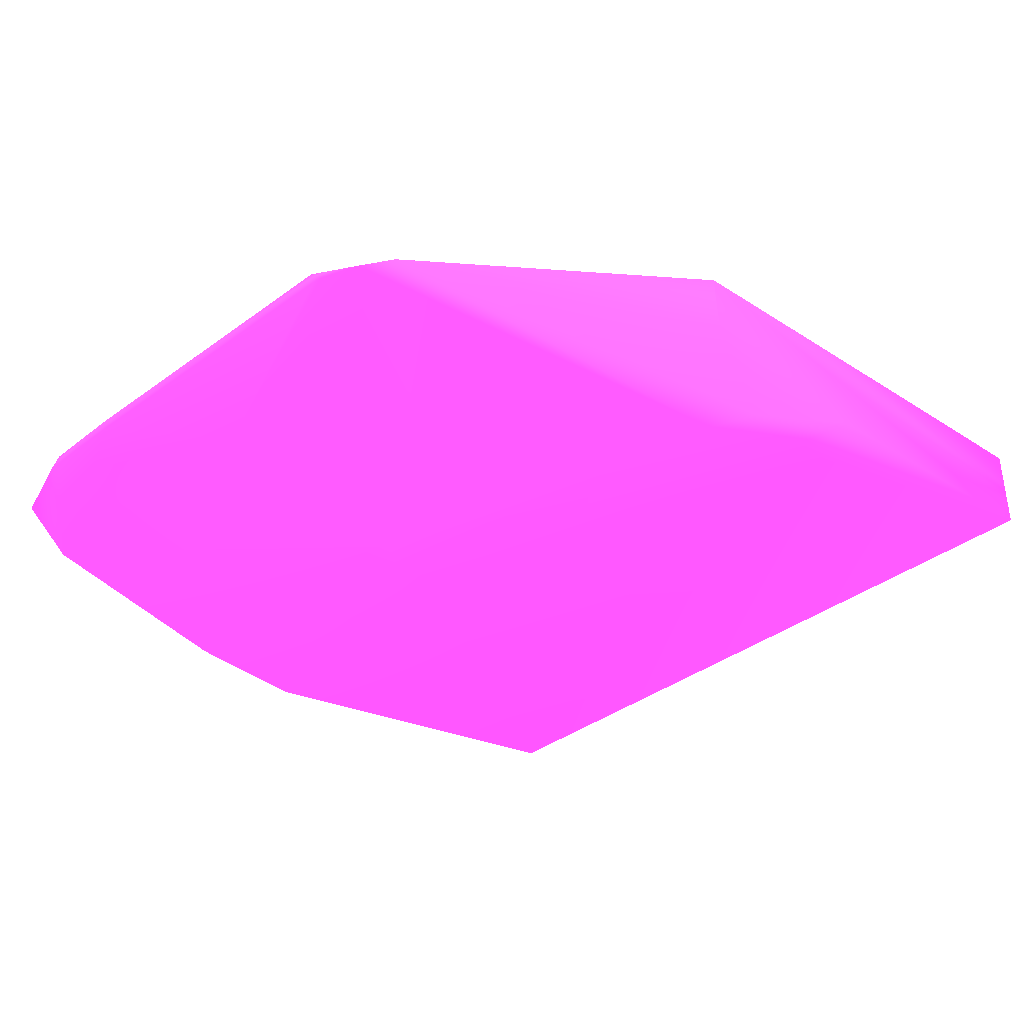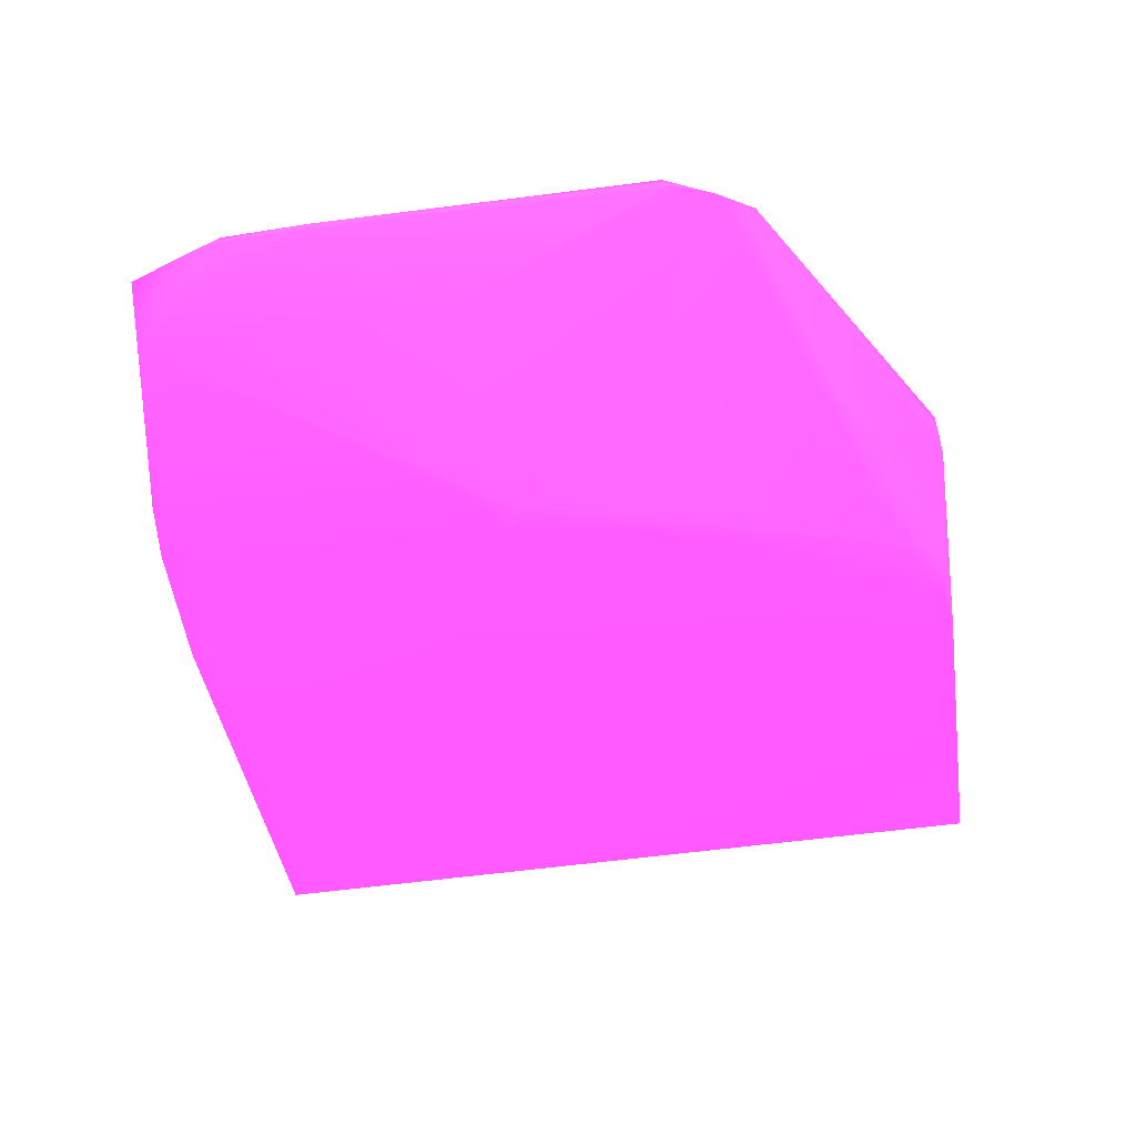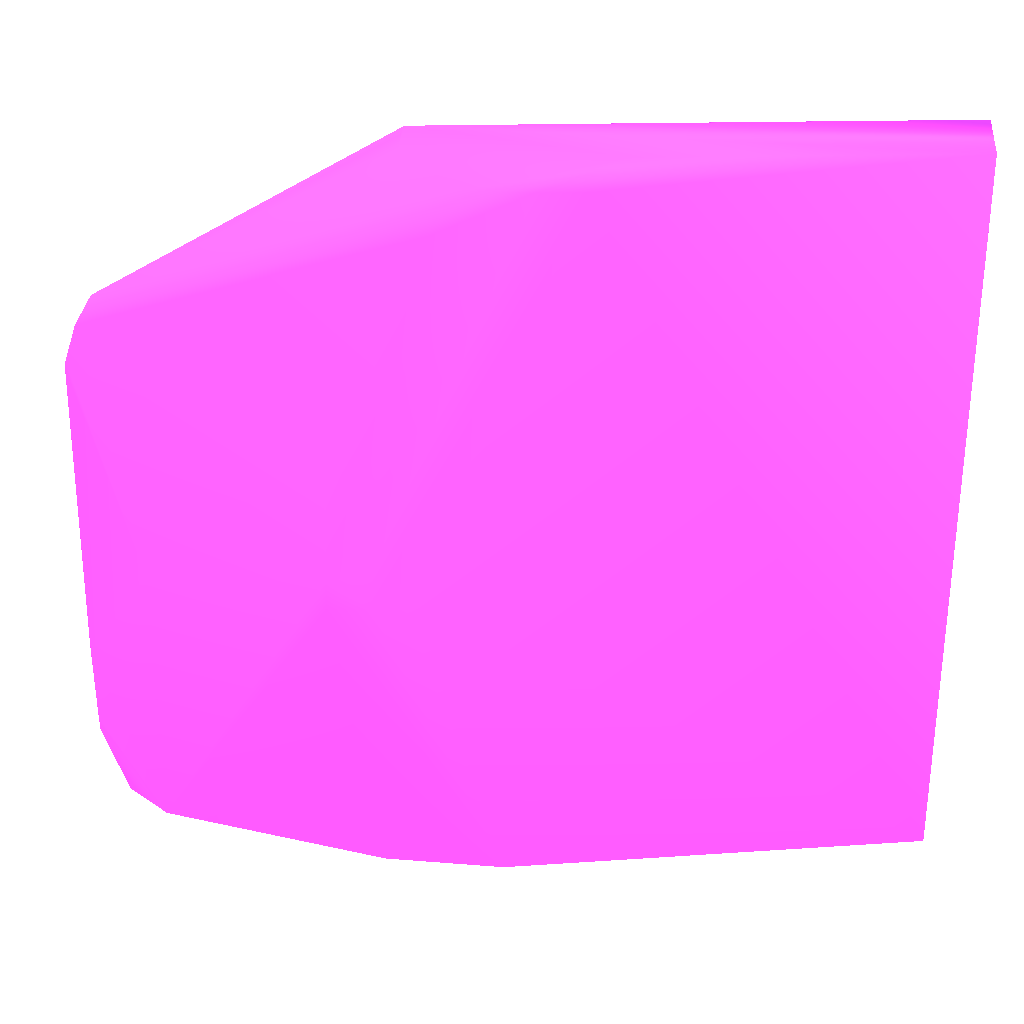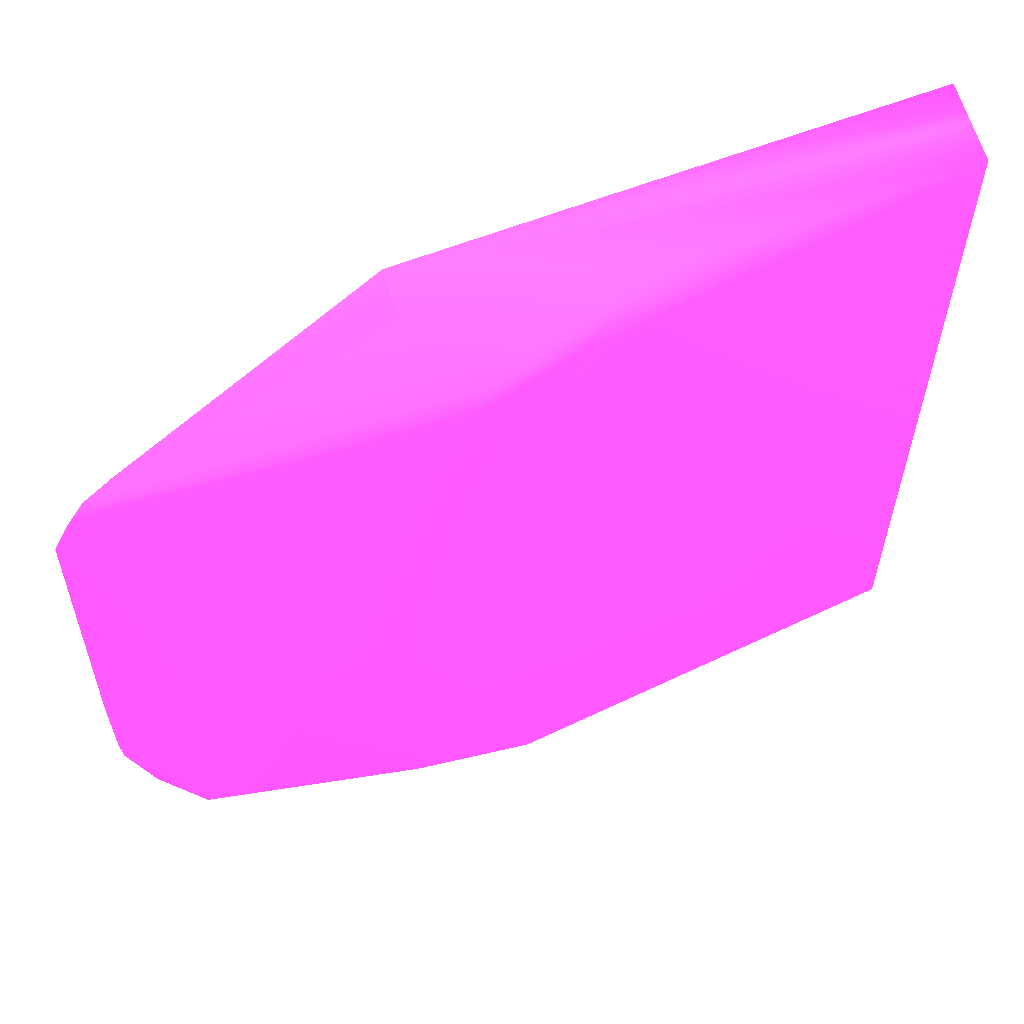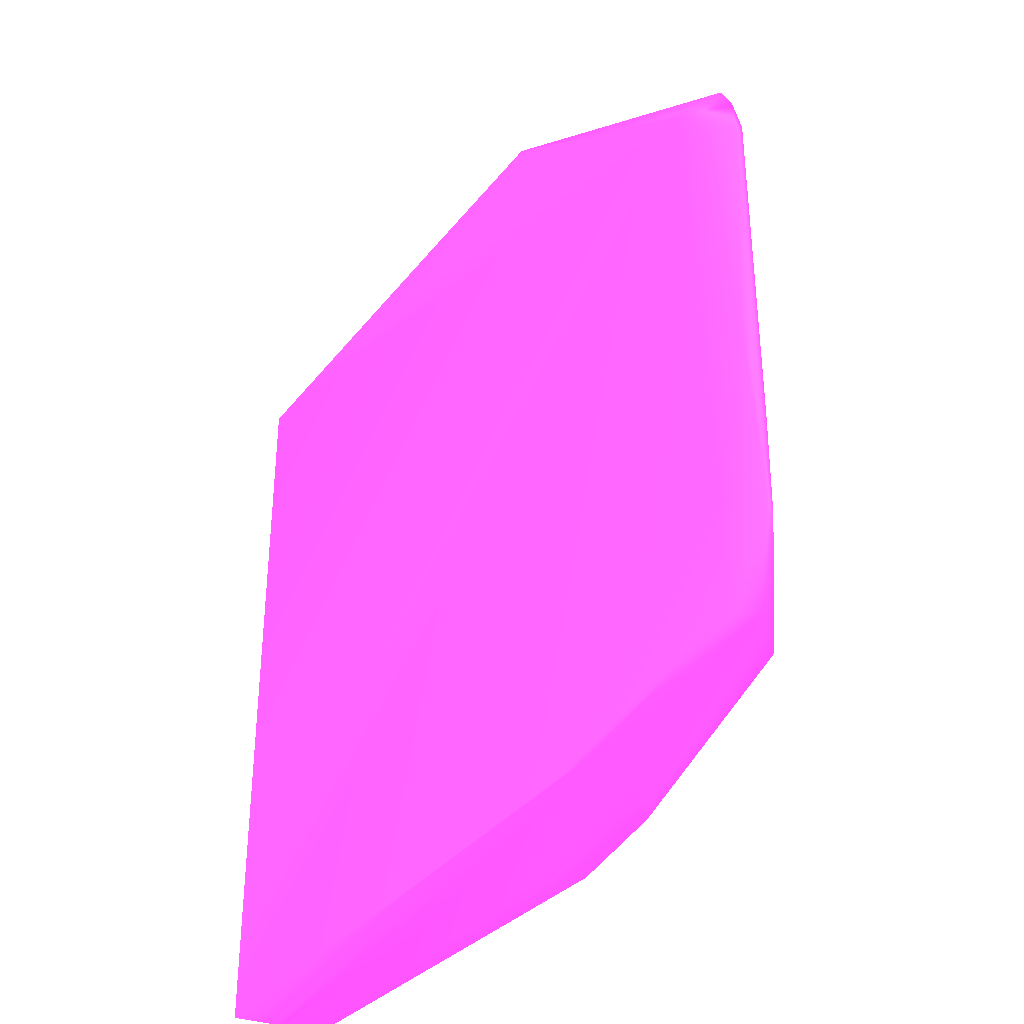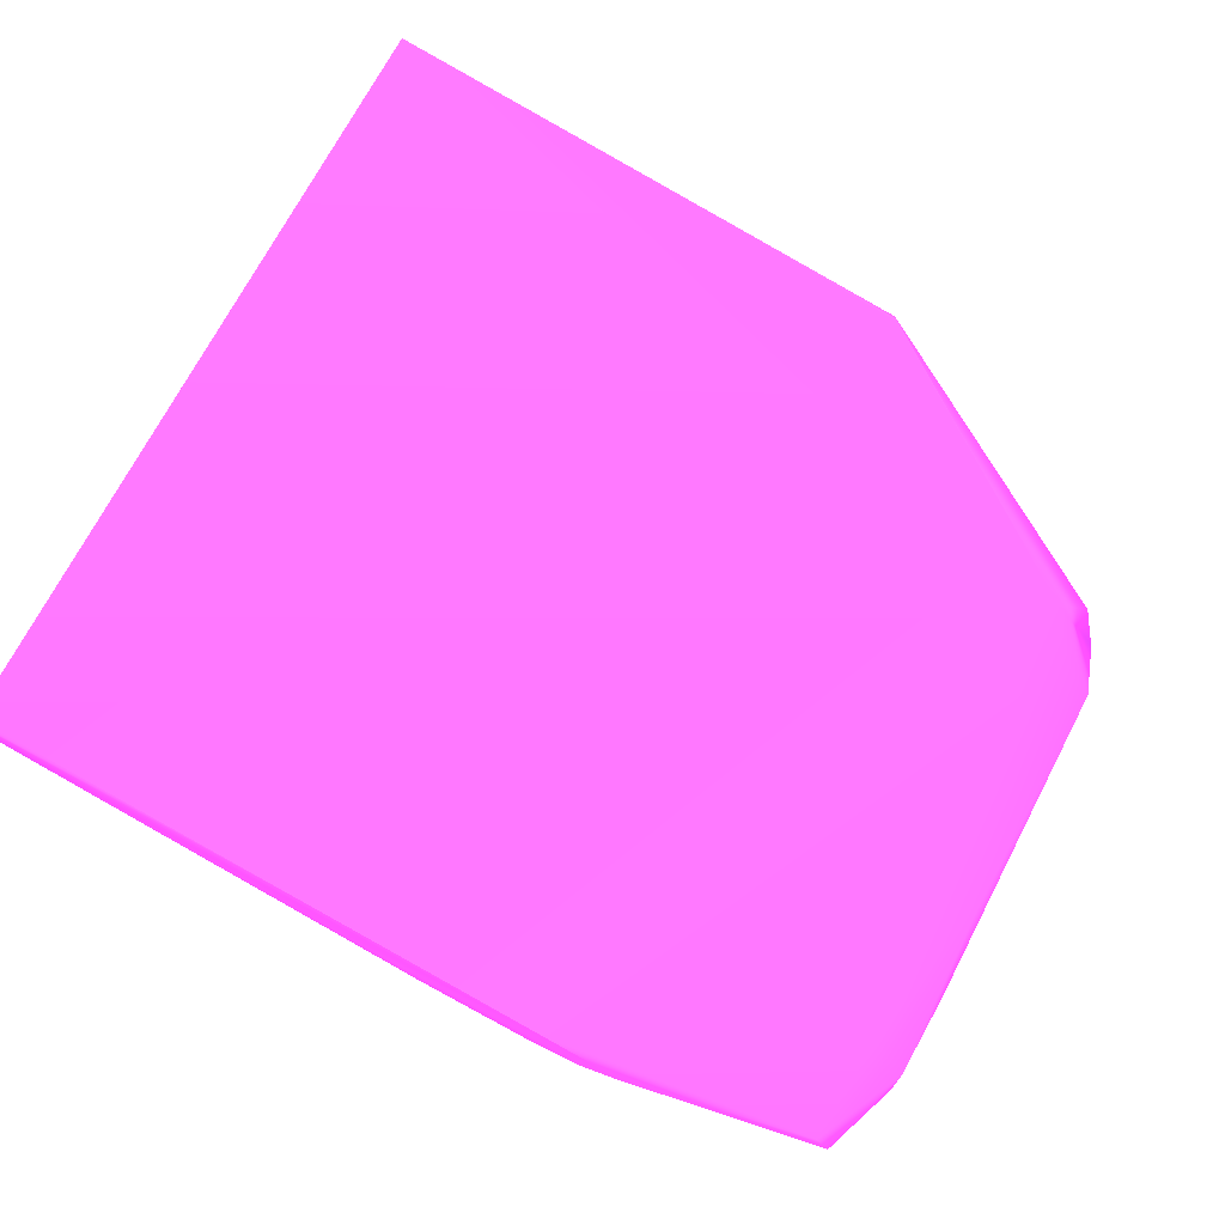
<metadata>
{"format":"obj","ext":"obj","renderer":"f3d","projection":"perspective","resolution":1024,"background":"white","views":[{"elev":-37.1,"azim":-46.1,"up":"+Y"},{"elev":-53.8,"azim":-81.6,"up":"+Y"},{"elev":29.0,"azim":6.8,"up":"+Z"},{"elev":58.8,"azim":-13.8,"up":"+Z"},{"elev":-34.9,"azim":-113.7,"up":"+Z"},{"elev":73.4,"azim":-151.8,"up":"+Y"}]}
</metadata>
<code>
v 0.01865 0.01798 0.0136 0.8301 0.26 0.9586
v 0.02242 0.01233 0.0136 0.8301 0.26 0.9586
v 0.01939 0.01578 0.01361 0.8301 0.26 0.9586
v -0.001609 0.01233 0.01767 0.8301 0.26 0.9586
v -0.0001466 0.01511 0.01771 0.8301 0.26 0.9586
v 0.02717 0.01941 0.0136 0.8301 0.26 0.9586
v 0.02315 0.01027 0.01363 0.8301 0.26 0.9586
v 0.04336 0.01233 0.0136 0.8301 0.26 0.9586
v 0.02789 0.008351 0.01361 0.8301 0.26 0.9586
v 0.02445 0.009968 0.01361 0.8301 0.26 0.9586
v 0.00354 0.008404 0.01764 0.8301 0.26 0.9586
v -0.004389 0.01233 0.02543 0.8301 0.26 0.9586
v -0.004685 0.01297 0.02718 0.8301 0.26 0.9586
v -0.0009448 0.01505 0.02822 0.8301 0.26 0.9586
v 0.0302 0.01986 0.0136 0.8301 0.26 0.9586
v 0.002194 0.0157 0.07569 0.8301 0.26 0.9586
v 0.08678 0.01858 0.0136 0.8301 0.26 0.9586
v 0.04094 0.008351 0.01361 0.8301 0.26 0.9586
v 0.02347 0.003852 0.04817 0.8301 0.26 0.9586
v 0.00354 0.008404 0.04816 0.8301 0.26 0.9586
v -0.00455 0.01233 0.03562 0.8301 0.26 0.9586
v -0.004443 0.01233 0.02692 0.8301 0.26 0.9586
v 0.02358 0.0037 0.05137 0.8301 0.26 0.9586
v -0.004837 0.01308 0.03562 0.8301 0.26 0.9586
v -0.004021 0.01378 0.04584 0.8301 0.26 0.9586
v 0.08678 0.02835 0.0136 0.8301 0.26 0.9586
v -0.001582 0.01436 0.07072 0.8301 0.26 0.9586
v -0.00447 0.01316 0.06947 0.8301 0.26 0.9586
v -0.002667 0.01224 0.07451 0.8301 0.26 0.9586
v -0.0007206 0.01224 0.07786 0.8301 0.26 0.9586
v 0.02998 0.01972 0.09413 0.8301 0.26 0.9586
v 0.02953 0.01966 0.09368 0.8301 0.26 0.9586
v 0.04932 0.02265 0.09413 0.8301 0.26 0.9586
v 0.06873 0.02556 0.09413 0.8301 0.26 0.9586
v 0.08679 0.02825 0.09413 0.8301 0.26 0.9586
v 0.08678 0.02834 0.02659 0.8301 0.26 0.9586
v 0.08679 0.01861 0.04816 0.8301 0.26 0.9586
v 0.08679 0.01862 0.09413 0.8301 0.26 0.9586
v 0.04914 0.007192 0.0929 0.8301 0.26 0.9586
v 0.03269 0.005083 0.04817 0.8301 0.26 0.9586
v 0.03149 0.004851 0.04817 0.8301 0.26 0.9586
v 0.02805 0.004231 0.04817 0.8301 0.26 0.9586
v -0.004039 0.01224 0.07043 0.8301 0.26 0.9586
v -0.004147 0.01224 0.06954 0.8301 0.26 0.9586
v 0.02347 0.004747 0.0611 0.8301 0.26 0.9586
v 0.02825 0.004255 0.05269 0.8301 0.26 0.9586
v 0.02979 0.004506 0.06163 0.8301 0.26 0.9586
v 0.03444 0.005264 0.08868 0.8301 0.26 0.9586
v 0.02368 0.004757 0.06163 0.8301 0.26 0.9586
v 0.08679 0.0283 0.04816 0.8301 0.26 0.9586
v 0.03726 0.006239 0.0929 0.8301 0.26 0.9586
v 0.03038 0.01353 0.09413 0.8301 0.26 0.9586
v 0.03001 0.01721 0.09413 0.8301 0.26 0.9586
v 0.08679 0.02827 0.07963 0.8301 0.26 0.9586
v 0.05267 0.01353 0.09413 0.8301 0.26 0.9586
v 0.04429 0.006529 0.0929 0.8301 0.26 0.9586
f 1 2 3
f 1 3 4
f 1 4 5
f 1 5 6
f 1 6 15
f 1 15 26
f 1 26 17
f 1 17 8
f 1 8 2
f 2 7 3
f 2 8 18
f 2 18 9
f 2 9 10
f 2 10 7
f 3 7 4
f 4 7 11
f 4 11 12
f 4 12 13
f 4 13 5
f 5 13 14
f 5 14 6
f 6 14 16
f 6 16 15
f 7 10 9
f 7 9 11
f 8 17 18
f 9 18 19
f 9 19 11
f 11 20 21
f 11 21 22
f 11 22 12
f 11 19 23
f 11 23 20
f 12 22 13
f 13 22 24
f 13 24 25
f 13 25 14
f 14 25 16
f 15 16 26
f 16 25 27
f 16 27 28
f 16 28 29
f 16 29 30
f 16 30 31
f 16 31 32
f 16 32 33
f 16 33 34
f 16 34 35
f 16 35 36
f 16 36 26
f 17 26 50
f 17 50 37
f 17 37 38
f 17 38 39
f 17 39 40
f 17 40 18
f 18 40 41
f 18 41 42
f 18 42 19
f 19 42 23
f 20 29 43
f 20 43 44
f 20 44 21
f 20 23 29
f 21 24 22
f 21 44 24
f 23 45 29
f 23 42 46
f 23 46 47
f 23 47 48
f 23 48 49
f 23 49 45
f 24 44 28
f 24 28 25
f 25 28 27
f 26 36 50
f 28 44 43
f 28 43 29
f 29 45 49
f 29 49 48
f 29 48 30
f 30 48 51
f 30 51 52
f 30 52 53
f 30 53 31
f 31 53 52
f 31 52 55
f 31 55 38
f 31 38 35
f 31 35 34
f 31 34 33
f 31 33 32
f 35 38 37
f 35 37 50
f 35 50 54
f 35 54 36
f 36 54 50
f 38 55 39
f 39 55 56
f 39 56 46
f 39 46 42
f 39 42 41
f 39 41 40
f 46 56 47
f 47 56 48
f 48 56 51
f 51 56 55
f 51 55 52

</code>
